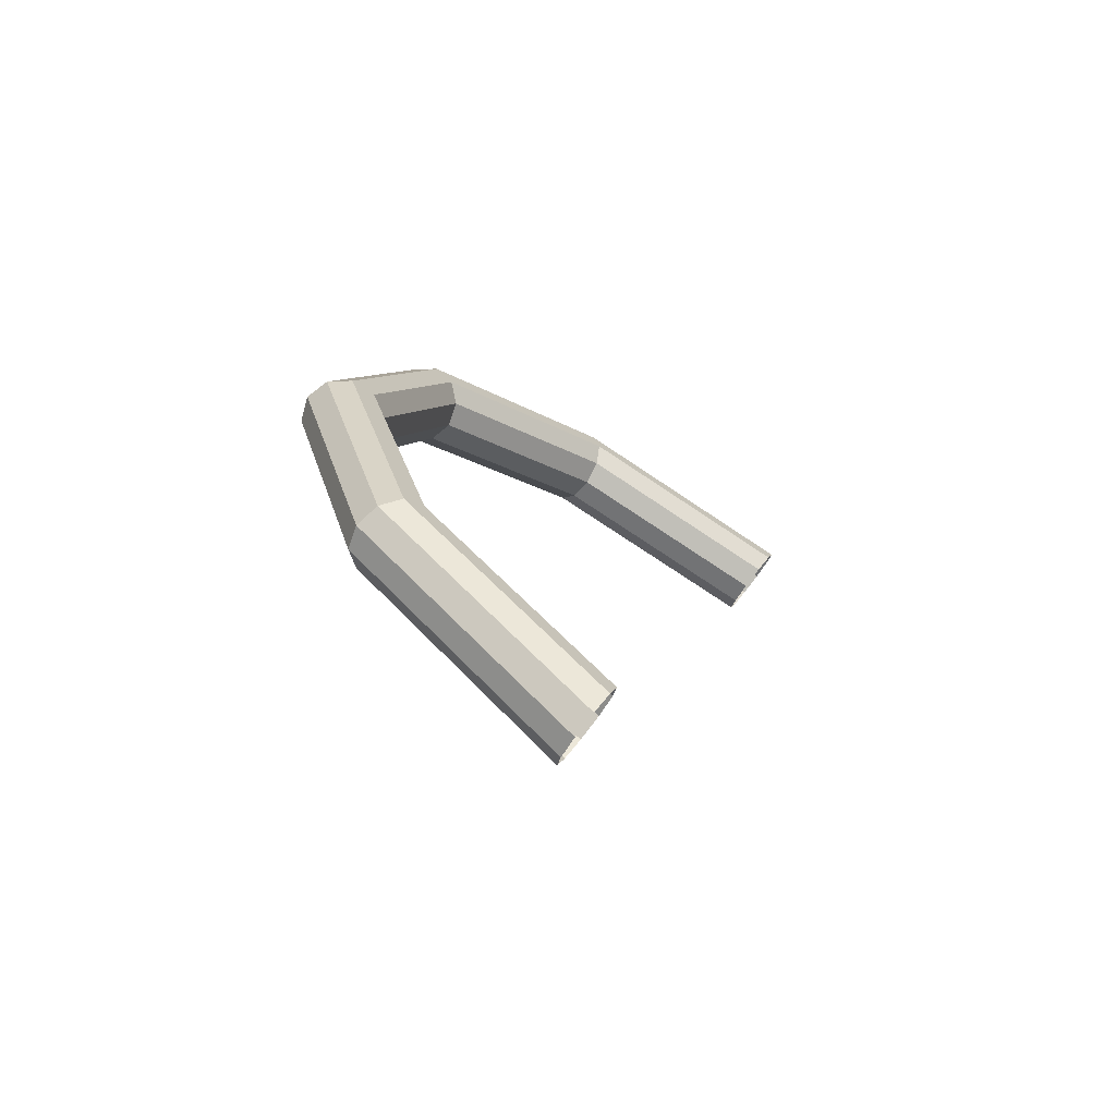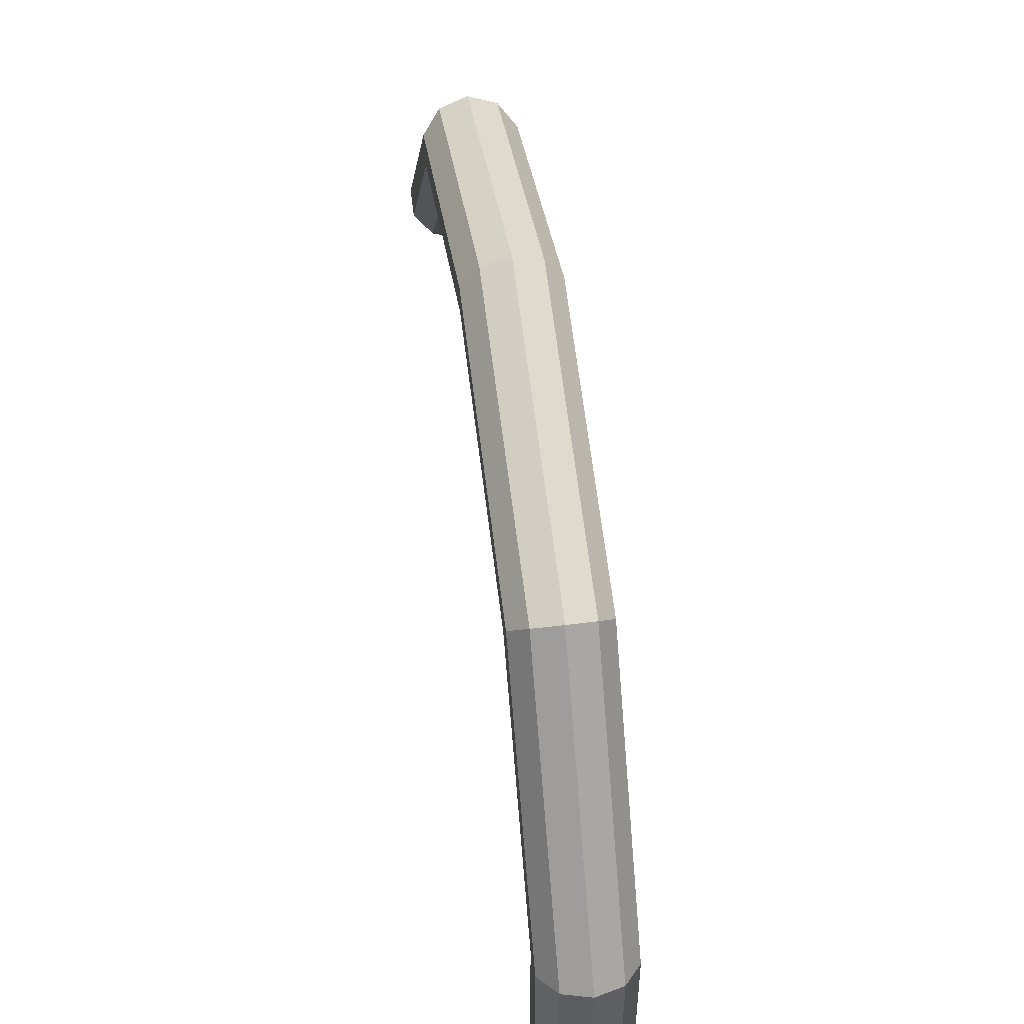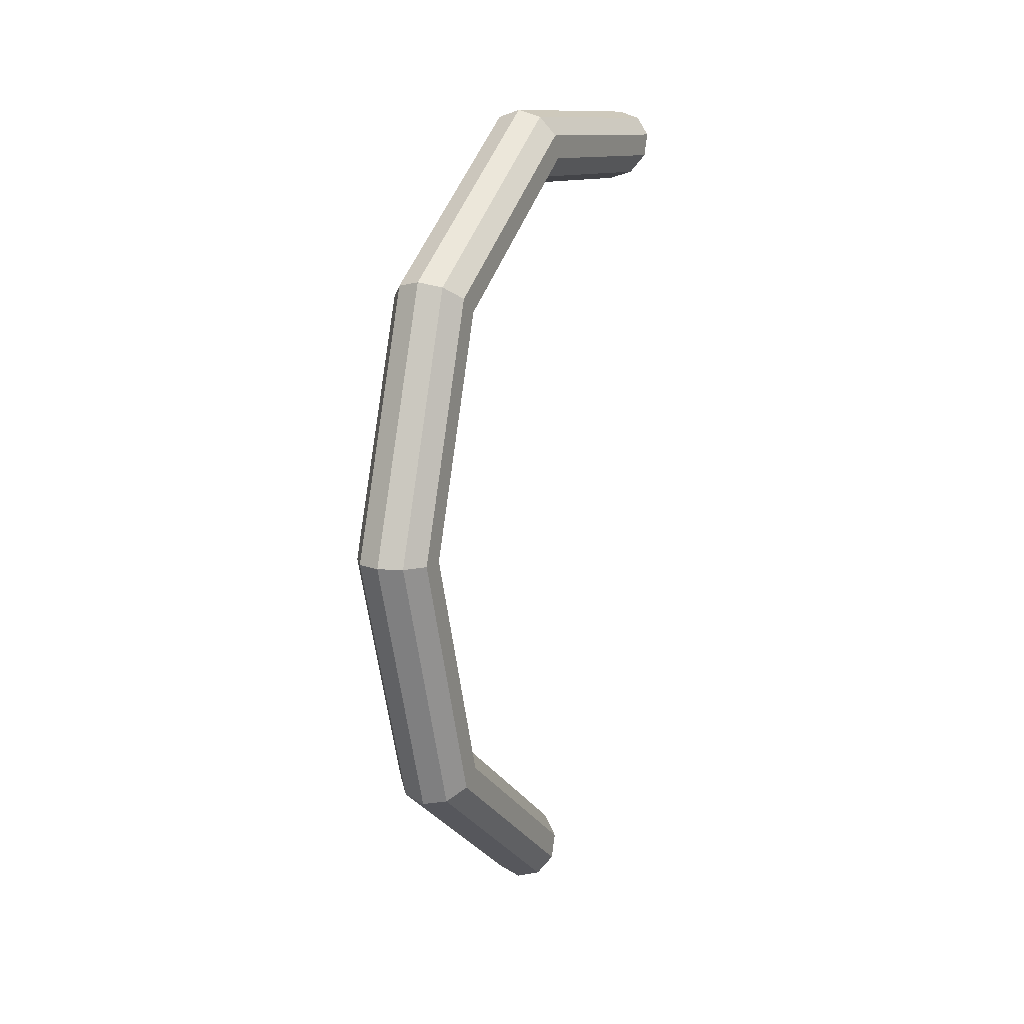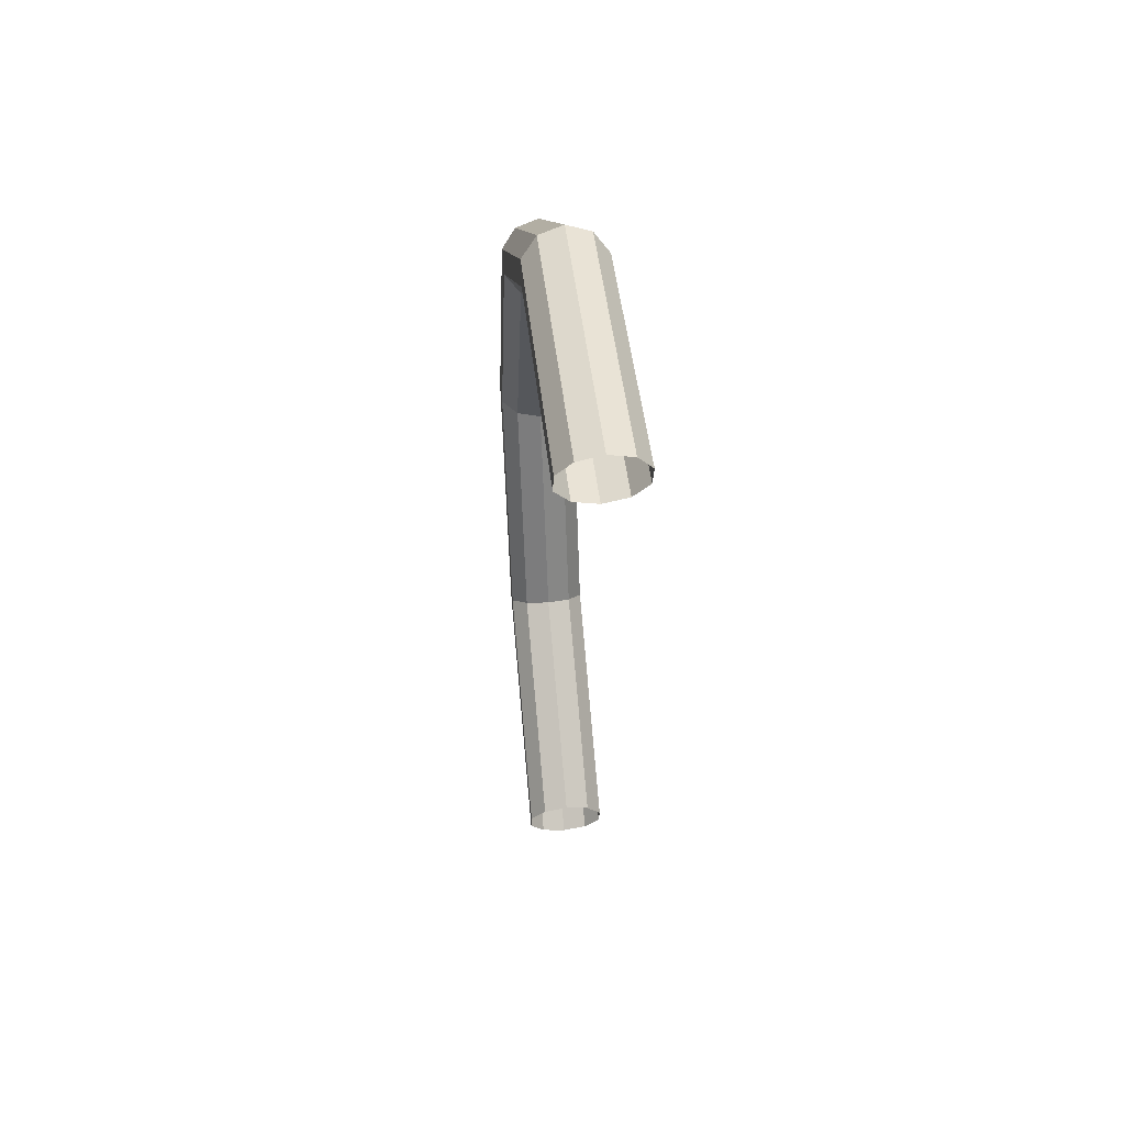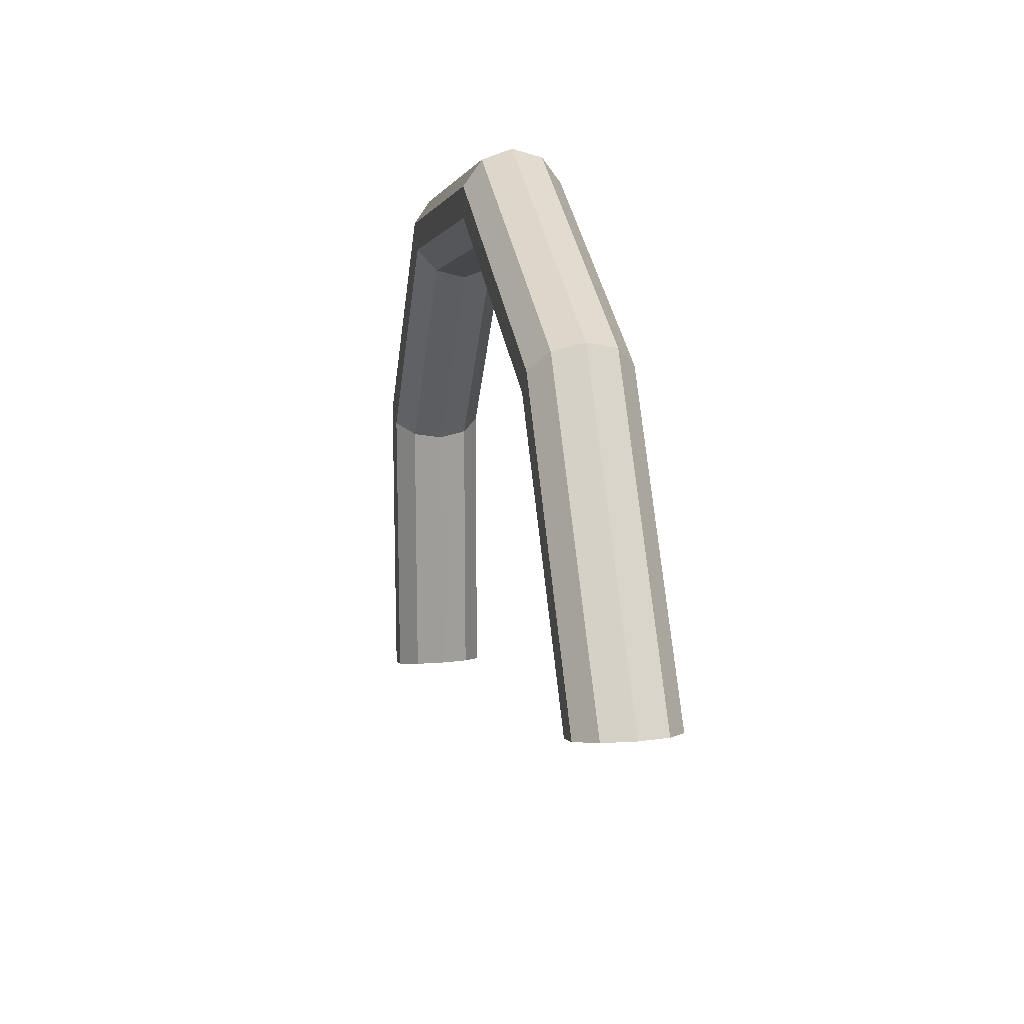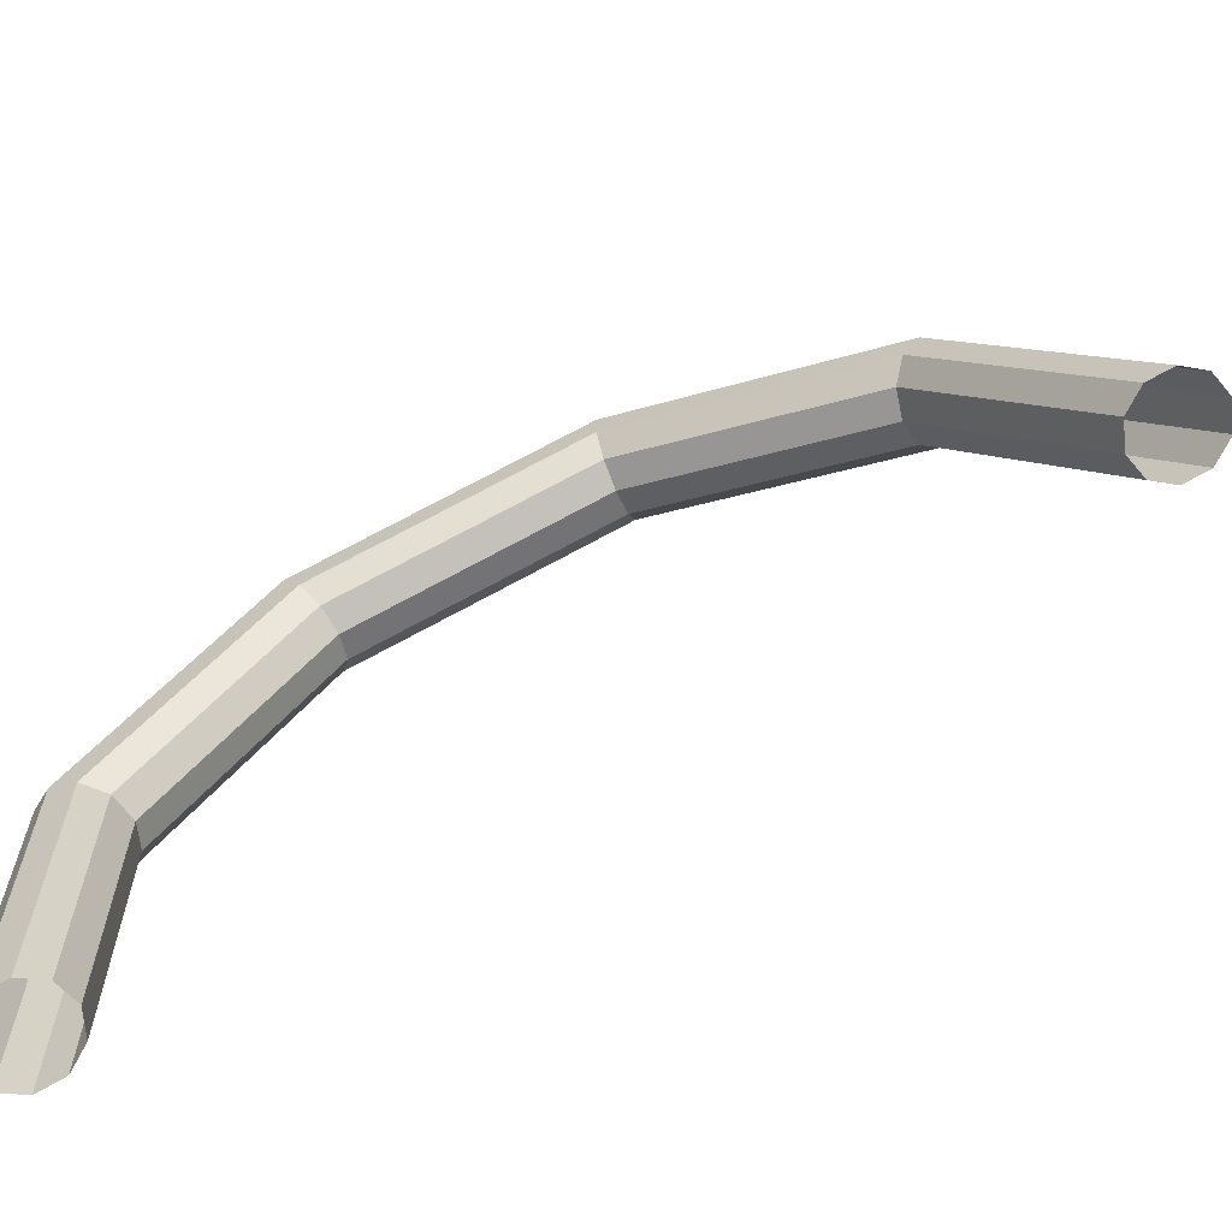
<metadata>
{"format":"obj","ext":"obj","renderer":"f3d","projection":"perspective","resolution":1024,"background":"white","views":[{"elev":-71.7,"azim":-124.1,"up":"+Z"},{"elev":51.7,"azim":-7.8,"up":"+Y"},{"elev":11.8,"azim":-154.3,"up":"+Z"},{"elev":46.8,"azim":-6.3,"up":"+Z"},{"elev":18.5,"azim":169.0,"up":"+Y"},{"elev":-64.6,"azim":112.4,"up":"+Y"}]}
</metadata>
<code>
g default
v 1908 380.6 -1581
v 1908 472.7 -1514
v 1908 507.8 -1406
v 1908 472.7 -1298
v 1908 380.6 -1231
v 1908 266.8 -1231
v 1920 381.8 -1585
v 1920 475.7 -1516
v 1920 511.6 -1406
v 1920 475.7 -1295
v 1920 381.8 -1227
v 1920 265.6 -1227
v 1927 384.9 -1594
v 1927 483.8 -1522
v 1927 521.6 -1406
v 1927 483.8 -1290
v 1927 384.9 -1218
v 1927 262.5 -1218
v 1927 388.7 -1606
v 1927 493.8 -1530
v 1927 534 -1406
v 1927 493.8 -1282
v 1927 388.7 -1206
v 1927 258.7 -1206
v 1920 391.8 -1616
v 1920 501.9 -1535
v 1920 544 -1406
v 1920 501.9 -1276
v 1920 391.8 -1196
v 1920 255.6 -1196
v 1908 392.9 -1619
v 1908 505 -1538
v 1908 547.8 -1406
v 1908 505 -1274
v 1908 392.9 -1193
v 1908 254.4 -1193
v 1897 391.8 -1616
v 1897 501.9 -1535
v 1897 544 -1406
v 1897 501.9 -1276
v 1897 391.8 -1196
v 1897 255.6 -1196
v 1889 388.7 -1606
v 1889 493.8 -1530
v 1889 534 -1406
v 1889 493.8 -1282
v 1889 388.7 -1206
v 1889 258.7 -1206
v 1889 384.9 -1594
v 1889 483.8 -1522
v 1889 521.6 -1406
v 1889 483.8 -1290
v 1889 384.9 -1218
v 1889 262.5 -1218
v 1897 381.8 -1585
v 1897 475.7 -1516
v 1897 511.6 -1406
v 1897 475.7 -1295
v 1897 381.8 -1227
v 1897 265.6 -1227
g pTorus1
f 2 1 7 8
f 3 2 8 9
f 4 3 9 10
f 5 4 10 11
f 6 5 11 12
f 8 7 13 14
f 9 8 14 15
f 10 9 15 16
f 11 10 16 17
f 12 11 17 18
f 14 13 19 20
f 15 14 20 21
f 16 15 21 22
f 17 16 22 23
f 18 17 23 24
f 20 19 25 26
f 21 20 26 27
f 22 21 27 28
f 23 22 28 29
f 24 23 29 30
f 26 25 31 32
f 27 26 32 33
f 28 27 33 34
f 29 28 34 35
f 30 29 35 36
f 32 31 37 38
f 33 32 38 39
f 34 33 39 40
f 35 34 40 41
f 36 35 41 42
f 38 37 43 44
f 39 38 44 45
f 40 39 45 46
f 41 40 46 47
f 42 41 47 48
f 44 43 49 50
f 45 44 50 51
f 46 45 51 52
f 47 46 52 53
f 48 47 53 54
f 50 49 55 56
f 51 50 56 57
f 52 51 57 58
f 53 52 58 59
f 54 53 59 60
f 56 55 1 2
f 57 56 2 3
f 58 57 3 4
f 59 58 4 5
f 60 59 5 6

</code>
